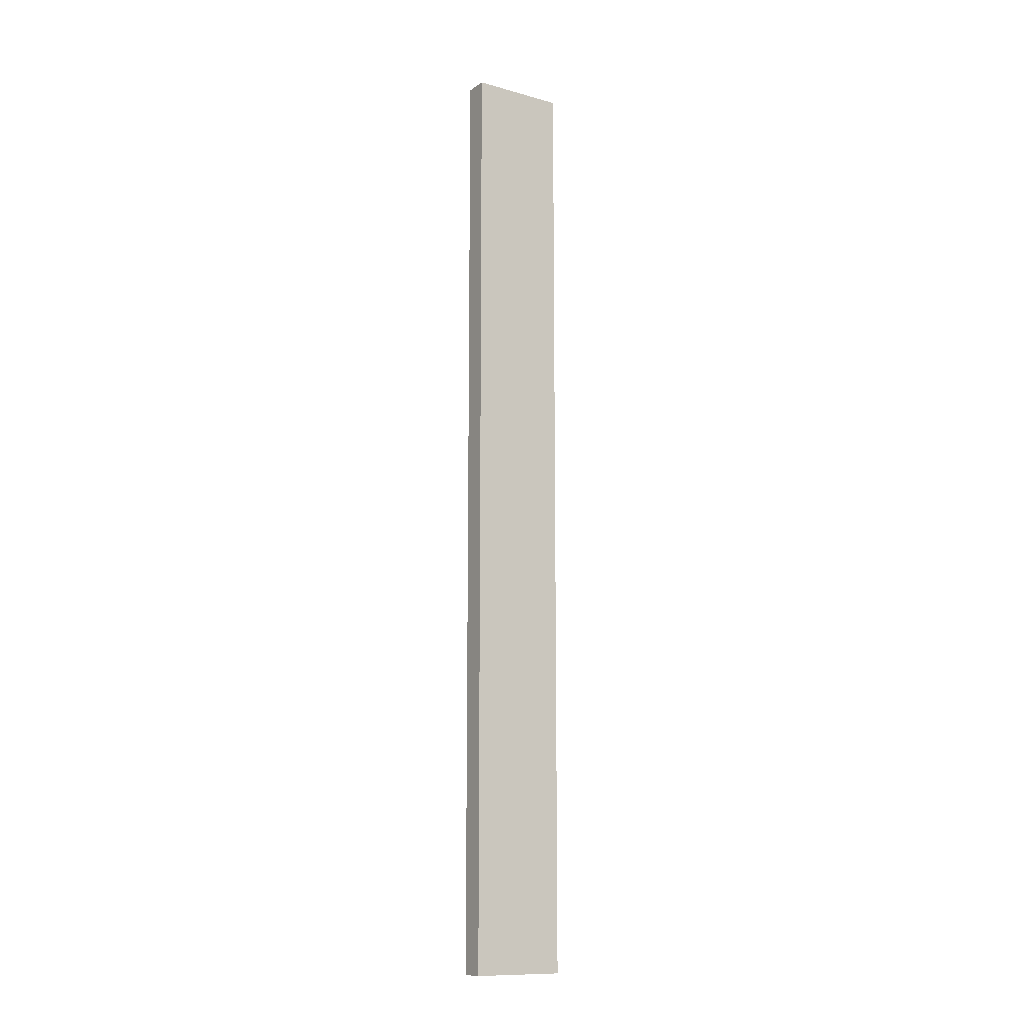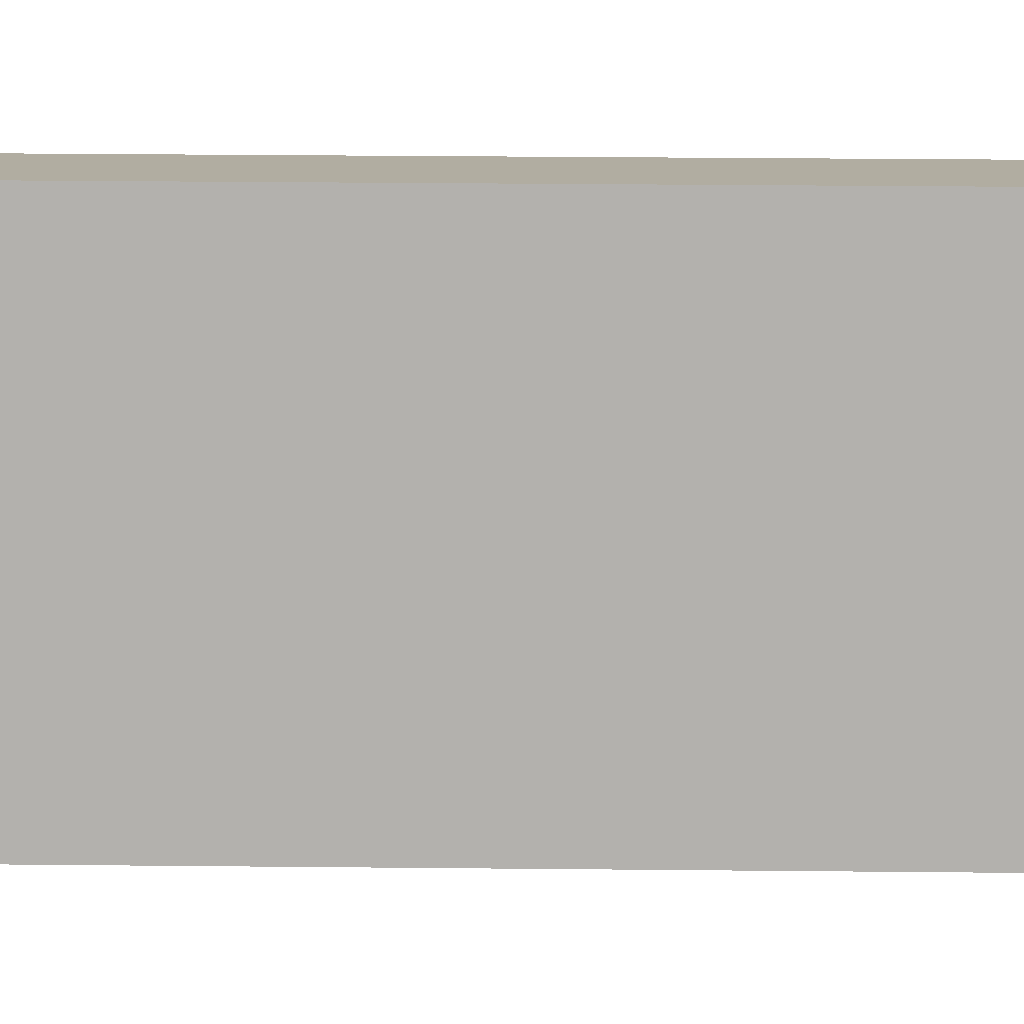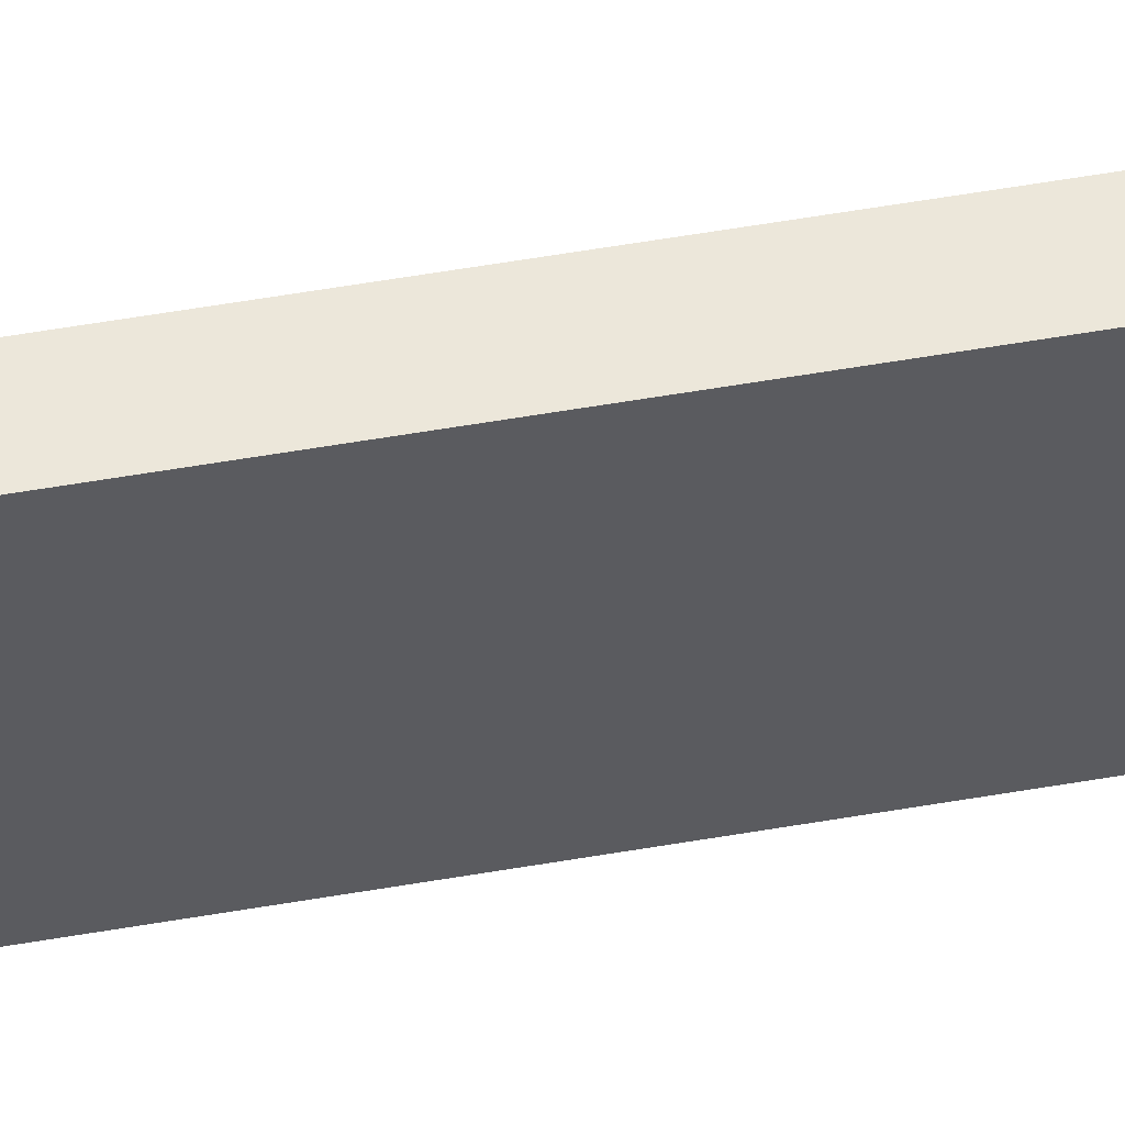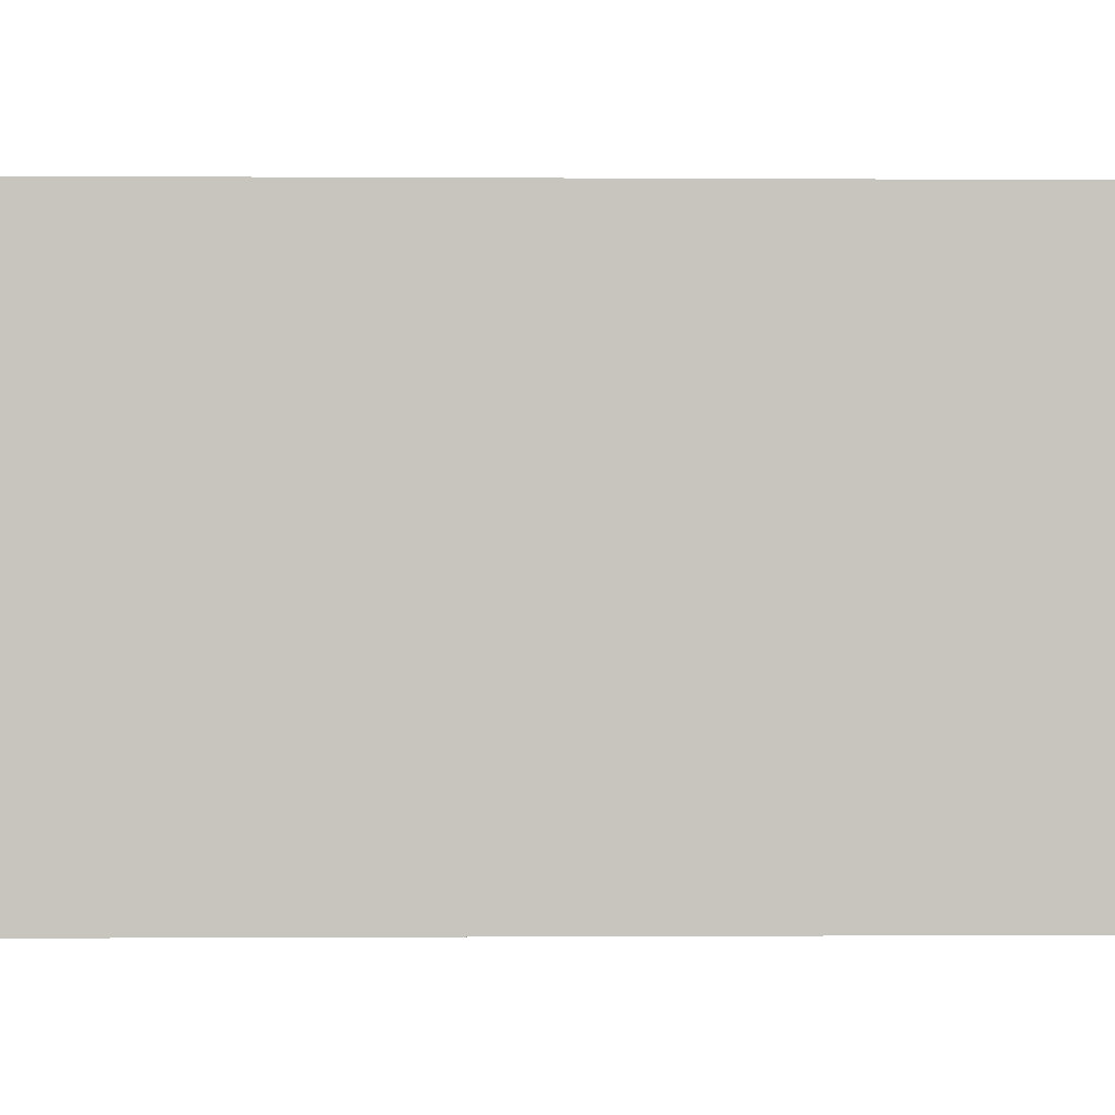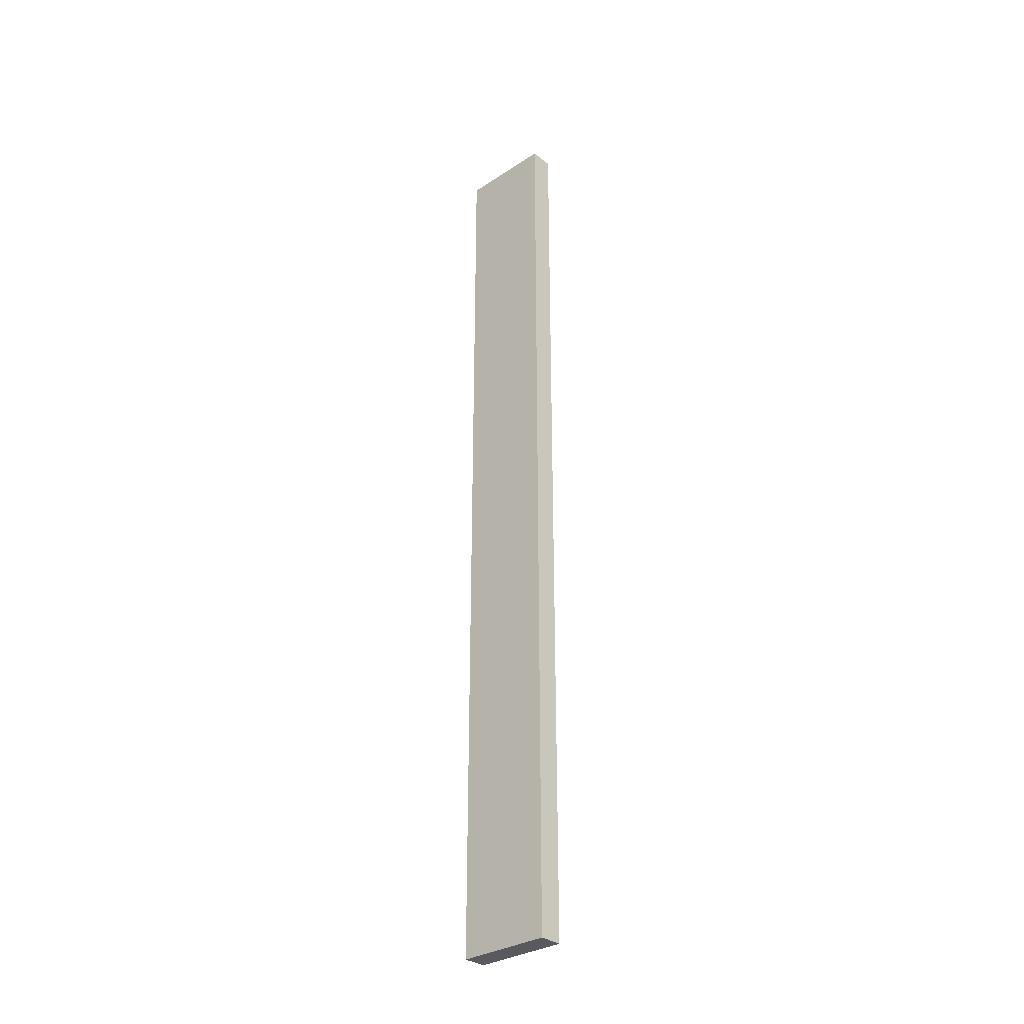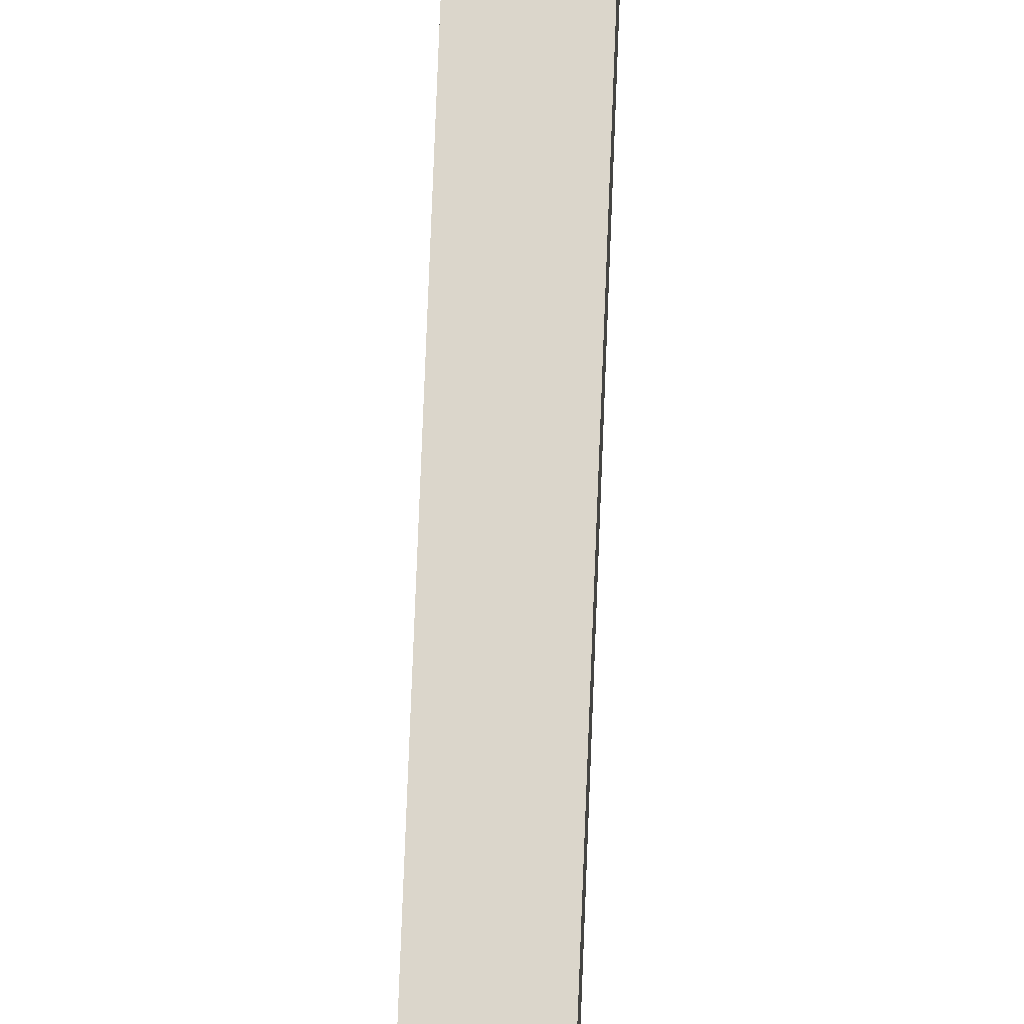
<metadata>
{"format":"obj","ext":"obj","renderer":"f3d","projection":"perspective","resolution":1024,"background":"white","views":[{"elev":-12.0,"azim":-123.3,"up":"+Z"},{"elev":10.4,"azim":92.3,"up":"+Y"},{"elev":53.6,"azim":79.4,"up":"+Y"},{"elev":-0.1,"azim":82.8,"up":"+Y"},{"elev":-31.8,"azim":-47.4,"up":"+Z"},{"elev":73.5,"azim":-177.8,"up":"+Y"}]}
</metadata>
<code>
g pb_Mesh389018
v -10 18 0
v -11 18 0
v -10 22 0
v -11 22 0
v -11 18 0
v -11 18 -40
v -11 22 0
v -11 22 -40
v -11 18 -40
v -10 18 -40
v -11 22 -40
v -10 22 -40
v -10 18 -40
v -10 18 0
v -10 22 -40
v -10 22 0
v -10 22 0
v -11 22 0
v -10 22 -40
v -11 22 -40
v -10 18 -40
v -11 18 -40
v -10 18 0
v -11 18 0
g pb_Mesh389018_0
f 3 2 1
f 3 4 2
f 7 6 5
f 7 8 6
f 11 10 9
f 11 12 10
f 15 14 13
f 15 16 14
f 19 18 17
f 19 20 18
f 23 22 21
f 23 24 22

</code>
